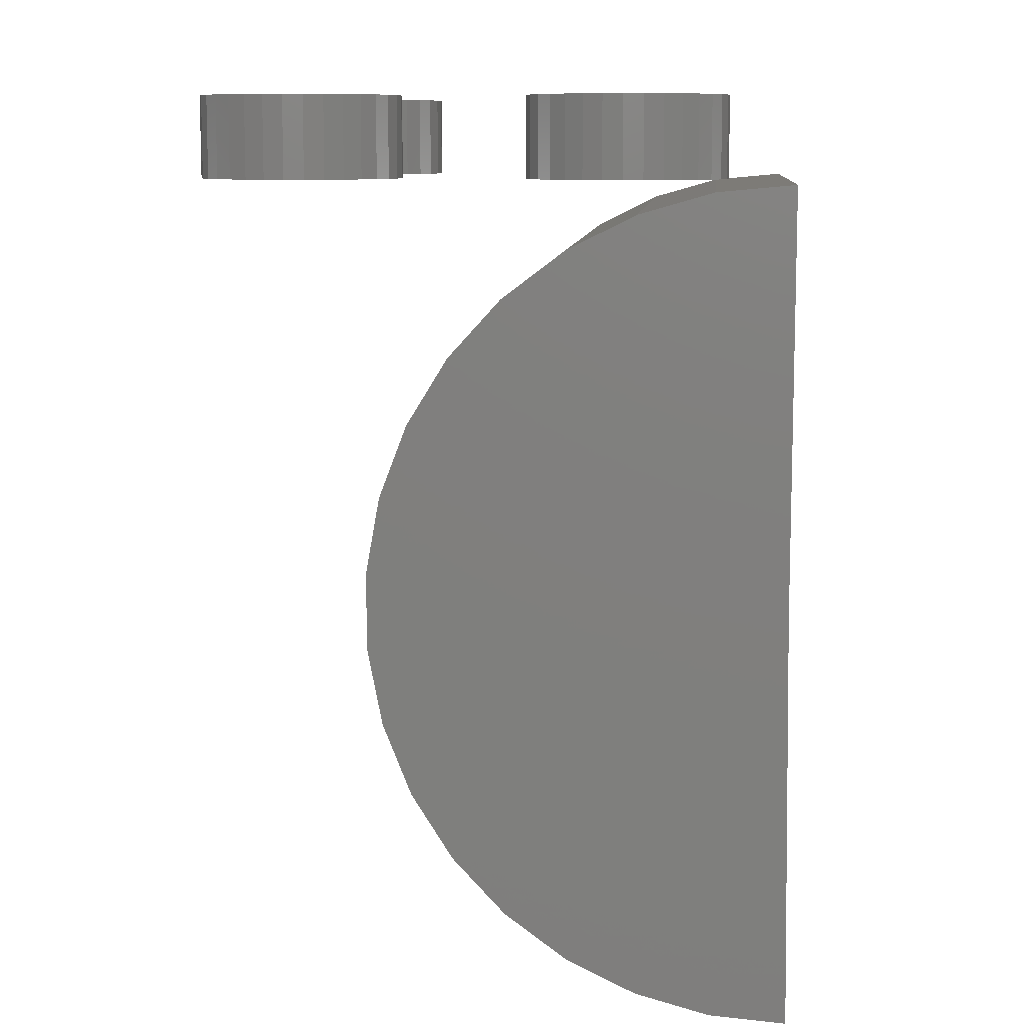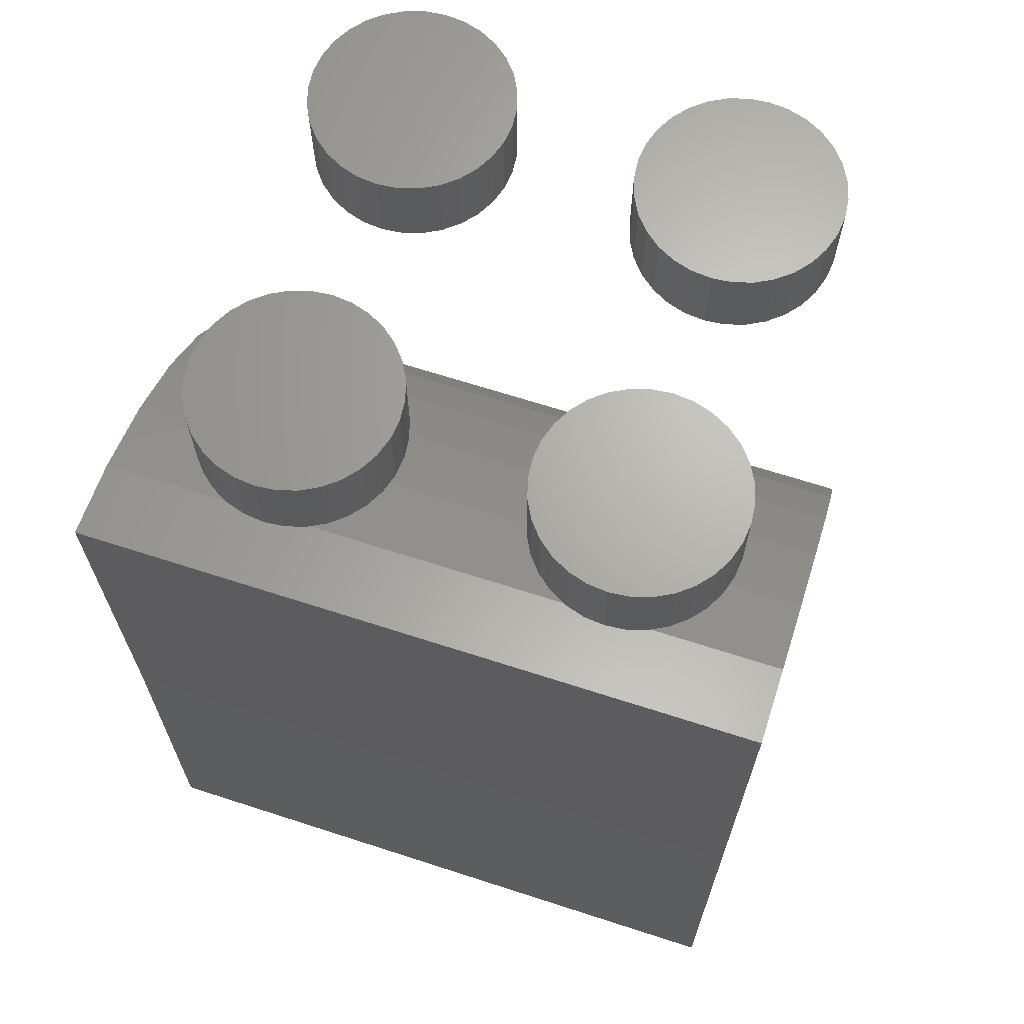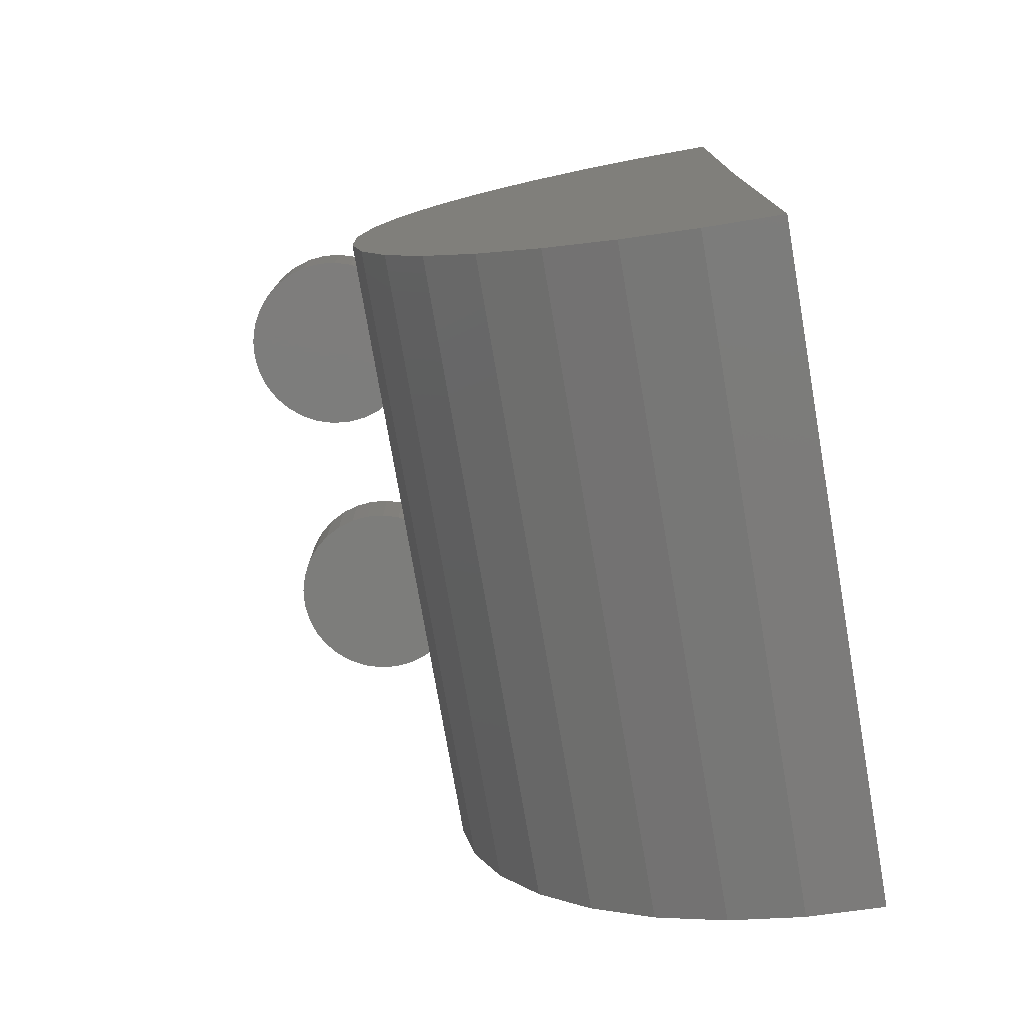
<metadata>
{"format":"stl","ext":"stl","renderer":"f3d","projection":"perspective","resolution":1024,"background":"white","views":[{"elev":9.6,"azim":95.2,"up":"+Z"},{"elev":66.6,"azim":-162.0,"up":"+Z"},{"elev":-76.5,"azim":99.8,"up":"+Z"}]}
</metadata>
<code>
# stl→obj: 294 verts, 568 faces
v 0.5411 -0.4488 0.5625
v 0.5864 -0.4488 0.5625
v 0.5637 -0.4465 0.5625
v 0.5194 -0.4554 0.5625
v 0.6081 -0.4554 0.5625
v 0.4993 -0.4661 0.5625
v 0.6282 -0.4661 0.5625
v 0.6282 -0.6589 0.5625
v 0.5194 -0.6696 0.5625
v 0.6081 -0.6696 0.5625
v 0.5411 -0.6762 0.5625
v 0.5864 -0.6762 0.5625
v 0.5637 -0.6785 0.5625
v 0.6457 -0.4805 0.5625
v 0.4817 -0.4805 0.5625
v 0.6601 -0.4981 0.5625
v 0.4673 -0.4981 0.5625
v 0.6709 -0.5181 0.5625
v 0.4566 -0.5181 0.5625
v 0.6775 -0.5399 0.5625
v 0.45 -0.5399 0.5625
v 0.6797 -0.5625 0.5625
v 0.4478 -0.5625 0.5625
v 0.6775 -0.5851 0.5625
v 0.45 -0.5851 0.5625
v 0.6709 -0.6069 0.5625
v 0.4566 -0.6069 0.5625
v 0.6601 -0.6269 0.5625
v 0.4673 -0.6269 0.5625
v 0.6457 -0.6445 0.5625
v 0.4817 -0.6445 0.5625
v 0.4993 -0.6589 0.5625
v 0.5637 -0.4465 0.4688
v 0.5864 -0.4488 0.4688
v 0.5411 -0.4488 0.4688
v 0.5194 -0.4554 0.4688
v 0.6081 -0.4554 0.4688
v 0.4993 -0.4661 0.4688
v 0.6282 -0.4661 0.4688
v 0.6081 -0.6696 0.4688
v 0.5194 -0.6696 0.4688
v 0.6282 -0.6589 0.4688
v 0.5411 -0.6762 0.4688
v 0.5864 -0.6762 0.4688
v 0.5637 -0.6785 0.4688
v 0.4993 -0.6589 0.4688
v 0.4817 -0.6445 0.4688
v 0.6457 -0.6445 0.4688
v 0.4673 -0.6269 0.4688
v 0.6601 -0.6269 0.4688
v 0.4566 -0.6069 0.4688
v 0.6709 -0.6069 0.4688
v 0.45 -0.5851 0.4688
v 0.6775 -0.5851 0.4688
v 0.4478 -0.5625 0.4688
v 0.6797 -0.5625 0.4688
v 0.45 -0.5399 0.4688
v 0.6775 -0.5399 0.4688
v 0.4566 -0.5181 0.4688
v 0.6709 -0.5181 0.4688
v 0.4673 -0.4981 0.4688
v 0.6601 -0.4981 0.4688
v 0.4817 -0.4805 0.4688
v 0.6457 -0.4805 0.4688
v 0.1661 -0.4488 0.5625
v 0.2114 -0.4488 0.5625
v 0.1887 -0.4465 0.5625
v 0.1444 -0.4554 0.5625
v 0.2331 -0.4554 0.5625
v 0.1243 -0.4661 0.5625
v 0.2532 -0.4661 0.5625
v 0.2532 -0.6589 0.5625
v 0.1444 -0.6696 0.5625
v 0.2331 -0.6696 0.5625
v 0.1661 -0.6762 0.5625
v 0.2114 -0.6762 0.5625
v 0.1887 -0.6785 0.5625
v 0.2707 -0.4805 0.5625
v 0.1067 -0.4805 0.5625
v 0.2851 -0.4981 0.5625
v 0.09232 -0.4981 0.5625
v 0.2959 -0.5181 0.5625
v 0.08161 -0.5181 0.5625
v 0.3025 -0.5399 0.5625
v 0.07501 -0.5399 0.5625
v 0.3047 -0.5625 0.5625
v 0.07278 -0.5625 0.5625
v 0.3025 -0.5851 0.5625
v 0.07501 -0.5851 0.5625
v 0.2959 -0.6069 0.5625
v 0.08161 -0.6069 0.5625
v 0.2851 -0.6269 0.5625
v 0.09232 -0.6269 0.5625
v 0.2707 -0.6445 0.5625
v 0.1067 -0.6445 0.5625
v 0.1243 -0.6589 0.5625
v 0.1887 -0.4465 0.4688
v 0.2114 -0.4488 0.4688
v 0.1661 -0.4488 0.4688
v 0.1444 -0.4554 0.4688
v 0.2331 -0.4554 0.4688
v 0.1243 -0.4661 0.4688
v 0.2532 -0.4661 0.4688
v 0.2331 -0.6696 0.4688
v 0.1444 -0.6696 0.4688
v 0.2532 -0.6589 0.4688
v 0.1661 -0.6762 0.4688
v 0.2114 -0.6762 0.4688
v 0.1887 -0.6785 0.4688
v 0.1243 -0.6589 0.4688
v 0.1067 -0.6445 0.4688
v 0.2707 -0.6445 0.4688
v 0.09232 -0.6269 0.4688
v 0.2851 -0.6269 0.4688
v 0.08161 -0.6069 0.4688
v 0.2959 -0.6069 0.4688
v 0.07501 -0.5851 0.4688
v 0.3025 -0.5851 0.4688
v 0.07278 -0.5625 0.4688
v 0.3047 -0.5625 0.4688
v 0.07501 -0.5399 0.4688
v 0.3025 -0.5399 0.4688
v 0.08161 -0.5181 0.4688
v 0.2959 -0.5181 0.4688
v 0.09232 -0.4981 0.4688
v 0.2851 -0.4981 0.4688
v 0.1067 -0.4805 0.4688
v 0.2707 -0.4805 0.4688
v 0.5411 -0.07377 0.5625
v 0.5864 -0.07377 0.5625
v 0.5637 -0.07155 0.5625
v 0.5194 -0.08037 0.5625
v 0.6081 -0.08037 0.5625
v 0.4993 -0.09109 0.5625
v 0.6282 -0.09109 0.5625
v 0.6282 -0.2839 0.5625
v 0.5194 -0.2946 0.5625
v 0.6081 -0.2946 0.5625
v 0.5411 -0.3012 0.5625
v 0.5864 -0.3012 0.5625
v 0.5637 -0.3035 0.5625
v 0.6457 -0.1055 0.5625
v 0.4817 -0.1055 0.5625
v 0.6601 -0.1231 0.5625
v 0.4673 -0.1231 0.5625
v 0.6709 -0.1431 0.5625
v 0.4566 -0.1431 0.5625
v 0.6775 -0.1649 0.5625
v 0.45 -0.1649 0.5625
v 0.6797 -0.1875 0.5625
v 0.4478 -0.1875 0.5625
v 0.6775 -0.2101 0.5625
v 0.45 -0.2101 0.5625
v 0.6709 -0.2319 0.5625
v 0.4566 -0.2319 0.5625
v 0.6601 -0.2519 0.5625
v 0.4673 -0.2519 0.5625
v 0.6457 -0.2695 0.5625
v 0.4817 -0.2695 0.5625
v 0.4993 -0.2839 0.5625
v 0.5637 -0.07155 0.4688
v 0.5864 -0.07377 0.4688
v 0.5411 -0.07377 0.4688
v 0.5194 -0.08037 0.4688
v 0.6081 -0.08037 0.4688
v 0.4993 -0.09109 0.4688
v 0.6282 -0.09109 0.4688
v 0.6081 -0.2946 0.4688
v 0.5194 -0.2946 0.4688
v 0.6282 -0.2839 0.4688
v 0.5411 -0.3012 0.4688
v 0.5864 -0.3012 0.4688
v 0.5637 -0.3035 0.4688
v 0.4993 -0.2839 0.4688
v 0.4817 -0.2695 0.4688
v 0.6457 -0.2695 0.4688
v 0.4673 -0.2519 0.4688
v 0.6601 -0.2519 0.4688
v 0.4566 -0.2319 0.4688
v 0.6709 -0.2319 0.4688
v 0.45 -0.2101 0.4688
v 0.6775 -0.2101 0.4688
v 0.4478 -0.1875 0.4688
v 0.6797 -0.1875 0.4688
v 0.45 -0.1649 0.4688
v 0.6775 -0.1649 0.4688
v 0.4566 -0.1431 0.4688
v 0.6709 -0.1431 0.4688
v 0.4673 -0.1231 0.4688
v 0.6601 -0.1231 0.4688
v 0.4817 -0.1055 0.4688
v 0.6457 -0.1055 0.4688
v 0.1661 -0.07377 0.5625
v 0.2114 -0.07377 0.5625
v 0.1887 -0.07155 0.5625
v 0.1444 -0.08037 0.5625
v 0.2331 -0.08037 0.5625
v 0.1243 -0.09109 0.5625
v 0.2532 -0.09109 0.5625
v 0.2532 -0.2839 0.5625
v 0.1444 -0.2946 0.5625
v 0.2331 -0.2946 0.5625
v 0.1661 -0.3012 0.5625
v 0.2114 -0.3012 0.5625
v 0.1887 -0.3035 0.5625
v 0.2707 -0.1055 0.5625
v 0.1067 -0.1055 0.5625
v 0.2851 -0.1231 0.5625
v 0.09232 -0.1231 0.5625
v 0.2959 -0.1431 0.5625
v 0.08161 -0.1431 0.5625
v 0.3025 -0.1649 0.5625
v 0.07501 -0.1649 0.5625
v 0.3047 -0.1875 0.5625
v 0.07278 -0.1875 0.5625
v 0.3025 -0.2101 0.5625
v 0.07501 -0.2101 0.5625
v 0.2959 -0.2319 0.5625
v 0.08161 -0.2319 0.5625
v 0.2851 -0.2519 0.5625
v 0.09232 -0.2519 0.5625
v 0.2707 -0.2695 0.5625
v 0.1067 -0.2695 0.5625
v 0.1243 -0.2839 0.5625
v 0.1887 -0.07155 0.4688
v 0.2114 -0.07377 0.4688
v 0.1661 -0.07377 0.4688
v 0.1444 -0.08037 0.4688
v 0.2331 -0.08037 0.4688
v 0.1243 -0.09109 0.4688
v 0.2532 -0.09109 0.4688
v 0.2331 -0.2946 0.4688
v 0.1444 -0.2946 0.4688
v 0.2532 -0.2839 0.4688
v 0.1661 -0.3012 0.4688
v 0.2114 -0.3012 0.4688
v 0.1887 -0.3035 0.4688
v 0.1243 -0.2839 0.4688
v 0.1067 -0.2695 0.4688
v 0.2707 -0.2695 0.4688
v 0.09232 -0.2519 0.4688
v 0.2851 -0.2519 0.4688
v 0.08161 -0.2319 0.4688
v 0.2959 -0.2319 0.4688
v 0.07501 -0.2101 0.4688
v 0.3025 -0.2101 0.4688
v 0.07278 -0.1875 0.4688
v 0.3047 -0.1875 0.4688
v 0.07501 -0.1649 0.4688
v 0.3025 -0.1649 0.4688
v 0.08161 -0.1431 0.4688
v 0.2959 -0.1431 0.4688
v 0.09232 -0.1231 0.4688
v 0.2851 -0.1231 0.4688
v 0.1067 -0.1055 0.4688
v 0.2707 -0.1055 0.4688
v 1.7e-33 0 2.776e-17
v 0.75 0 -4.592e-17
v -2.852e-17 0.005738 -0.4658
v 0.75 0.005738 -0.4658
v 2.852e-17 0 0.4658
v 0.75 0 0.4658
v -2.809e-17 -0.08027 -0.4588
v -2.671e-17 -0.1635 -0.4361
v -2.44e-17 -0.2412 -0.3985
v -2.126e-17 -0.3105 -0.3472
v -1.739e-17 -0.3693 -0.2839
v -1.292e-17 -0.4153 -0.2109
v -8.004e-18 -0.4471 -0.1307
v -2.817e-18 -0.4635 -0.046
v 2.467e-18 -0.464 0.04029
v 7.666e-18 -0.4486 0.1252
v 1.26e-17 -0.4179 0.2058
v 1.711e-17 -0.3727 0.2794
v 2.102e-17 -0.3148 0.3433
v 2.422e-17 -0.2461 0.3955
v 2.658e-17 -0.1689 0.4341
v 2.803e-17 -0.08592 0.4578
v 0.75 -0.08027 -0.4588
v 0.75 -0.1635 -0.4361
v 0.75 -0.2412 -0.3985
v 0.75 -0.3105 -0.3472
v 0.75 -0.3693 -0.2839
v 0.75 -0.4153 -0.2109
v 0.75 -0.4471 -0.1307
v 0.75 -0.4635 -0.046
v 0.75 -0.464 0.04029
v 0.75 -0.4486 0.1252
v 0.75 -0.4179 0.2058
v 0.75 -0.3727 0.2794
v 0.75 -0.3148 0.3433
v 0.75 -0.2461 0.3955
v 0.75 -0.1689 0.4341
v 0.75 -0.08592 0.4578
f 1 2 3
f 2 1 4
f 2 4 5
f 5 4 6
f 5 6 7
f 8 9 10
f 10 9 11
f 10 11 12
f 12 11 13
f 7 6 14
f 14 6 15
f 14 15 16
f 16 15 17
f 16 17 18
f 18 17 19
f 18 19 20
f 20 19 21
f 20 21 22
f 22 21 23
f 22 23 24
f 24 23 25
f 24 25 26
f 26 25 27
f 26 27 28
f 28 27 29
f 28 29 30
f 30 29 31
f 30 31 8
f 8 31 32
f 8 32 9
f 33 34 35
f 36 35 34
f 37 36 34
f 38 36 37
f 39 38 37
f 40 41 42
f 43 41 40
f 44 43 40
f 45 43 44
f 41 46 42
f 42 46 47
f 42 47 48
f 48 47 49
f 48 49 50
f 50 49 51
f 50 51 52
f 52 51 53
f 52 53 54
f 54 53 55
f 54 55 56
f 56 55 57
f 56 57 58
f 58 57 59
f 58 59 60
f 60 59 61
f 60 61 62
f 62 61 63
f 62 63 64
f 64 63 38
f 64 38 39
f 56 22 54
f 54 22 24
f 54 24 52
f 52 24 26
f 52 26 50
f 50 26 28
f 50 28 48
f 48 28 30
f 48 30 42
f 42 30 8
f 42 8 40
f 40 8 10
f 40 10 44
f 44 10 12
f 44 12 45
f 45 12 13
f 45 13 43
f 43 13 11
f 43 11 41
f 41 11 9
f 41 9 46
f 46 9 32
f 46 32 47
f 47 32 31
f 47 31 49
f 49 31 29
f 49 29 51
f 51 29 27
f 51 27 53
f 53 27 25
f 53 25 55
f 55 25 23
f 55 23 57
f 57 23 21
f 57 21 59
f 59 21 19
f 59 19 61
f 61 19 17
f 61 17 63
f 63 17 15
f 63 15 38
f 38 15 6
f 38 6 36
f 36 6 4
f 36 4 35
f 35 4 1
f 35 1 33
f 33 1 3
f 33 3 34
f 34 3 2
f 34 2 37
f 37 2 5
f 37 5 39
f 39 5 7
f 39 7 64
f 64 7 14
f 64 14 62
f 62 14 16
f 62 16 60
f 60 16 18
f 60 18 58
f 58 18 20
f 58 20 56
f 56 20 22
f 65 66 67
f 66 65 68
f 66 68 69
f 69 68 70
f 69 70 71
f 72 73 74
f 74 73 75
f 74 75 76
f 76 75 77
f 71 70 78
f 78 70 79
f 78 79 80
f 80 79 81
f 80 81 82
f 82 81 83
f 82 83 84
f 84 83 85
f 84 85 86
f 86 85 87
f 86 87 88
f 88 87 89
f 88 89 90
f 90 89 91
f 90 91 92
f 92 91 93
f 92 93 94
f 94 93 95
f 94 95 72
f 72 95 96
f 72 96 73
f 97 98 99
f 100 99 98
f 101 100 98
f 102 100 101
f 103 102 101
f 104 105 106
f 107 105 104
f 108 107 104
f 109 107 108
f 105 110 106
f 106 110 111
f 106 111 112
f 112 111 113
f 112 113 114
f 114 113 115
f 114 115 116
f 116 115 117
f 116 117 118
f 118 117 119
f 118 119 120
f 120 119 121
f 120 121 122
f 122 121 123
f 122 123 124
f 124 123 125
f 124 125 126
f 126 125 127
f 126 127 128
f 128 127 102
f 128 102 103
f 120 86 118
f 118 86 88
f 118 88 116
f 116 88 90
f 116 90 114
f 114 90 92
f 114 92 112
f 112 92 94
f 112 94 106
f 106 94 72
f 106 72 104
f 104 72 74
f 104 74 108
f 108 74 76
f 108 76 109
f 109 76 77
f 109 77 107
f 107 77 75
f 107 75 105
f 105 75 73
f 105 73 110
f 110 73 96
f 110 96 111
f 111 96 95
f 111 95 113
f 113 95 93
f 113 93 115
f 115 93 91
f 115 91 117
f 117 91 89
f 117 89 119
f 119 89 87
f 119 87 121
f 121 87 85
f 121 85 123
f 123 85 83
f 123 83 125
f 125 83 81
f 125 81 127
f 127 81 79
f 127 79 102
f 102 79 70
f 102 70 100
f 100 70 68
f 100 68 99
f 99 68 65
f 99 65 97
f 97 65 67
f 97 67 98
f 98 67 66
f 98 66 101
f 101 66 69
f 101 69 103
f 103 69 71
f 103 71 128
f 128 71 78
f 128 78 126
f 126 78 80
f 126 80 124
f 124 80 82
f 124 82 122
f 122 82 84
f 122 84 120
f 120 84 86
f 129 130 131
f 130 129 132
f 130 132 133
f 133 132 134
f 133 134 135
f 136 137 138
f 138 137 139
f 138 139 140
f 140 139 141
f 135 134 142
f 142 134 143
f 142 143 144
f 144 143 145
f 144 145 146
f 146 145 147
f 146 147 148
f 148 147 149
f 148 149 150
f 150 149 151
f 150 151 152
f 152 151 153
f 152 153 154
f 154 153 155
f 154 155 156
f 156 155 157
f 156 157 158
f 158 157 159
f 158 159 136
f 136 159 160
f 136 160 137
f 161 162 163
f 164 163 162
f 165 164 162
f 166 164 165
f 167 166 165
f 168 169 170
f 171 169 168
f 172 171 168
f 173 171 172
f 169 174 170
f 170 174 175
f 170 175 176
f 176 175 177
f 176 177 178
f 178 177 179
f 178 179 180
f 180 179 181
f 180 181 182
f 182 181 183
f 182 183 184
f 184 183 185
f 184 185 186
f 186 185 187
f 186 187 188
f 188 187 189
f 188 189 190
f 190 189 191
f 190 191 192
f 192 191 166
f 192 166 167
f 184 150 182
f 182 150 152
f 182 152 180
f 180 152 154
f 180 154 178
f 178 154 156
f 178 156 176
f 176 156 158
f 176 158 170
f 170 158 136
f 170 136 168
f 168 136 138
f 168 138 172
f 172 138 140
f 172 140 173
f 173 140 141
f 173 141 171
f 171 141 139
f 171 139 169
f 169 139 137
f 169 137 174
f 174 137 160
f 174 160 175
f 175 160 159
f 175 159 177
f 177 159 157
f 177 157 179
f 179 157 155
f 179 155 181
f 181 155 153
f 181 153 183
f 183 153 151
f 183 151 185
f 185 151 149
f 185 149 187
f 187 149 147
f 187 147 189
f 189 147 145
f 189 145 191
f 191 145 143
f 191 143 166
f 166 143 134
f 166 134 164
f 164 134 132
f 164 132 163
f 163 132 129
f 163 129 161
f 161 129 131
f 161 131 162
f 162 131 130
f 162 130 165
f 165 130 133
f 165 133 167
f 167 133 135
f 167 135 192
f 192 135 142
f 192 142 190
f 190 142 144
f 190 144 188
f 188 144 146
f 188 146 186
f 186 146 148
f 186 148 184
f 184 148 150
f 193 194 195
f 194 193 196
f 194 196 197
f 197 196 198
f 197 198 199
f 200 201 202
f 202 201 203
f 202 203 204
f 204 203 205
f 199 198 206
f 206 198 207
f 206 207 208
f 208 207 209
f 208 209 210
f 210 209 211
f 210 211 212
f 212 211 213
f 212 213 214
f 214 213 215
f 214 215 216
f 216 215 217
f 216 217 218
f 218 217 219
f 218 219 220
f 220 219 221
f 220 221 222
f 222 221 223
f 222 223 200
f 200 223 224
f 200 224 201
f 225 226 227
f 228 227 226
f 229 228 226
f 230 228 229
f 231 230 229
f 232 233 234
f 235 233 232
f 236 235 232
f 237 235 236
f 233 238 234
f 234 238 239
f 234 239 240
f 240 239 241
f 240 241 242
f 242 241 243
f 242 243 244
f 244 243 245
f 244 245 246
f 246 245 247
f 246 247 248
f 248 247 249
f 248 249 250
f 250 249 251
f 250 251 252
f 252 251 253
f 252 253 254
f 254 253 255
f 254 255 256
f 256 255 230
f 256 230 231
f 248 214 246
f 246 214 216
f 246 216 244
f 244 216 218
f 244 218 242
f 242 218 220
f 242 220 240
f 240 220 222
f 240 222 234
f 234 222 200
f 234 200 232
f 232 200 202
f 232 202 236
f 236 202 204
f 236 204 237
f 237 204 205
f 237 205 235
f 235 205 203
f 235 203 233
f 233 203 201
f 233 201 238
f 238 201 224
f 238 224 239
f 239 224 223
f 239 223 241
f 241 223 221
f 241 221 243
f 243 221 219
f 243 219 245
f 245 219 217
f 245 217 247
f 247 217 215
f 247 215 249
f 249 215 213
f 249 213 251
f 251 213 211
f 251 211 253
f 253 211 209
f 253 209 255
f 255 209 207
f 255 207 230
f 230 207 198
f 230 198 228
f 228 198 196
f 228 196 227
f 227 196 193
f 227 193 225
f 225 193 195
f 225 195 226
f 226 195 194
f 226 194 229
f 229 194 197
f 229 197 231
f 231 197 199
f 231 199 256
f 256 199 206
f 256 206 254
f 254 206 208
f 254 208 252
f 252 208 210
f 252 210 250
f 250 210 212
f 250 212 248
f 248 212 214
f 257 258 259
f 259 258 260
f 257 261 258
f 258 261 262
f 257 259 263
f 257 263 264
f 257 264 265
f 257 265 266
f 257 266 267
f 257 267 268
f 257 268 269
f 257 269 270
f 257 270 271
f 257 271 272
f 257 272 273
f 257 273 274
f 257 274 275
f 257 275 276
f 257 276 277
f 257 277 278
f 257 278 261
f 259 260 263
f 263 260 279
f 263 279 264
f 264 279 280
f 264 280 265
f 265 280 281
f 265 281 266
f 266 281 282
f 266 282 267
f 267 282 283
f 267 283 268
f 268 283 284
f 268 284 269
f 269 284 285
f 269 285 270
f 270 285 286
f 270 286 271
f 271 286 287
f 271 287 272
f 272 287 288
f 272 288 273
f 273 288 289
f 273 289 274
f 274 289 290
f 274 290 275
f 275 290 291
f 275 291 276
f 276 291 292
f 276 292 277
f 277 292 293
f 277 293 278
f 278 293 294
f 278 294 261
f 261 294 262
f 258 262 294
f 258 294 293
f 258 293 292
f 258 292 291
f 258 291 290
f 258 290 289
f 258 289 288
f 258 288 287
f 258 287 286
f 258 286 285
f 258 285 284
f 258 284 283
f 258 283 282
f 258 282 281
f 258 281 280
f 258 280 279
f 258 279 260

</code>
